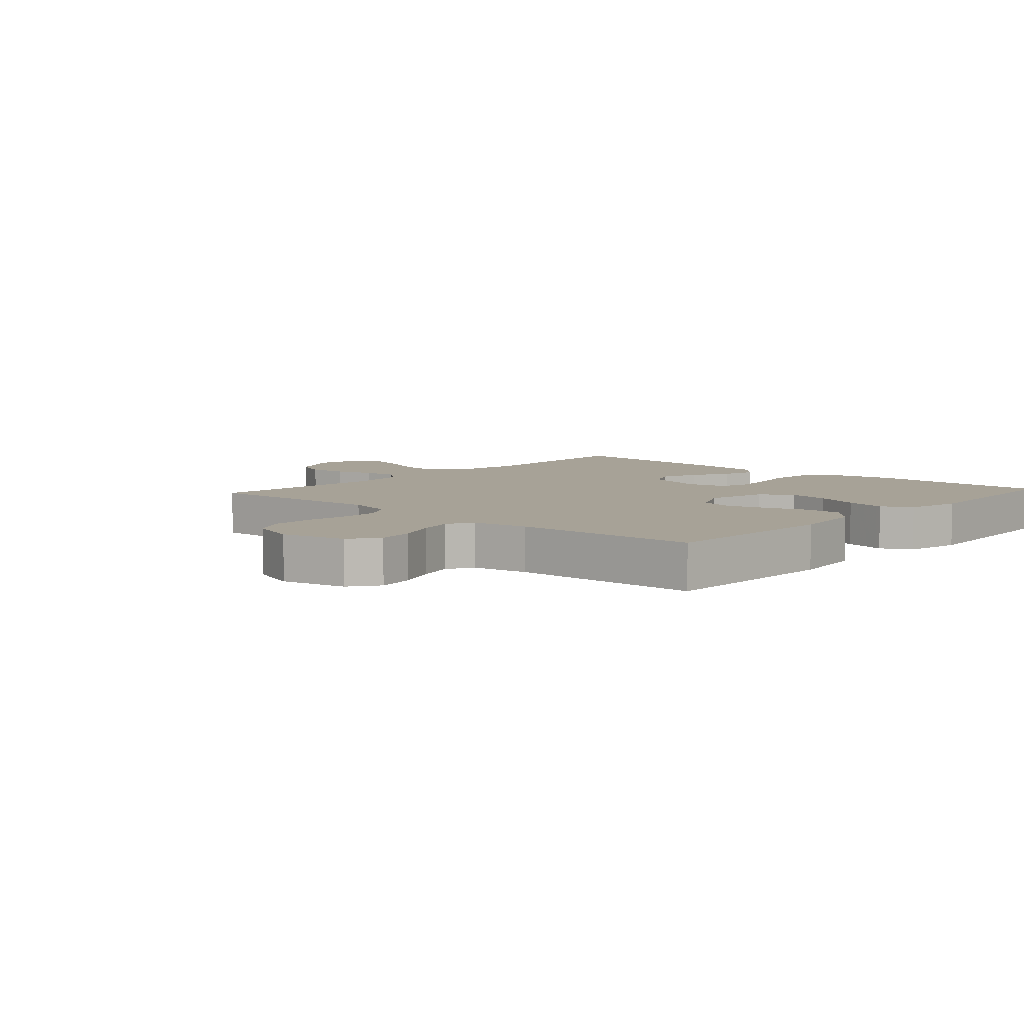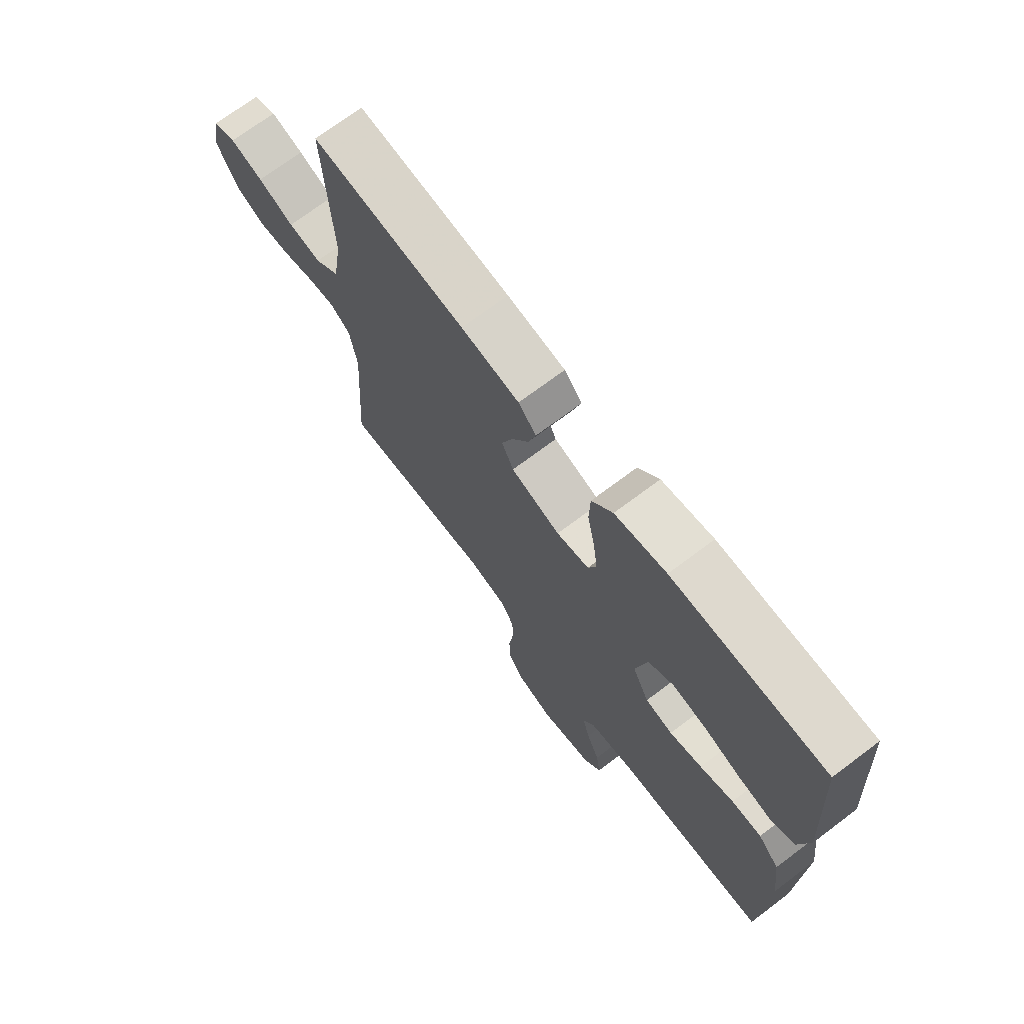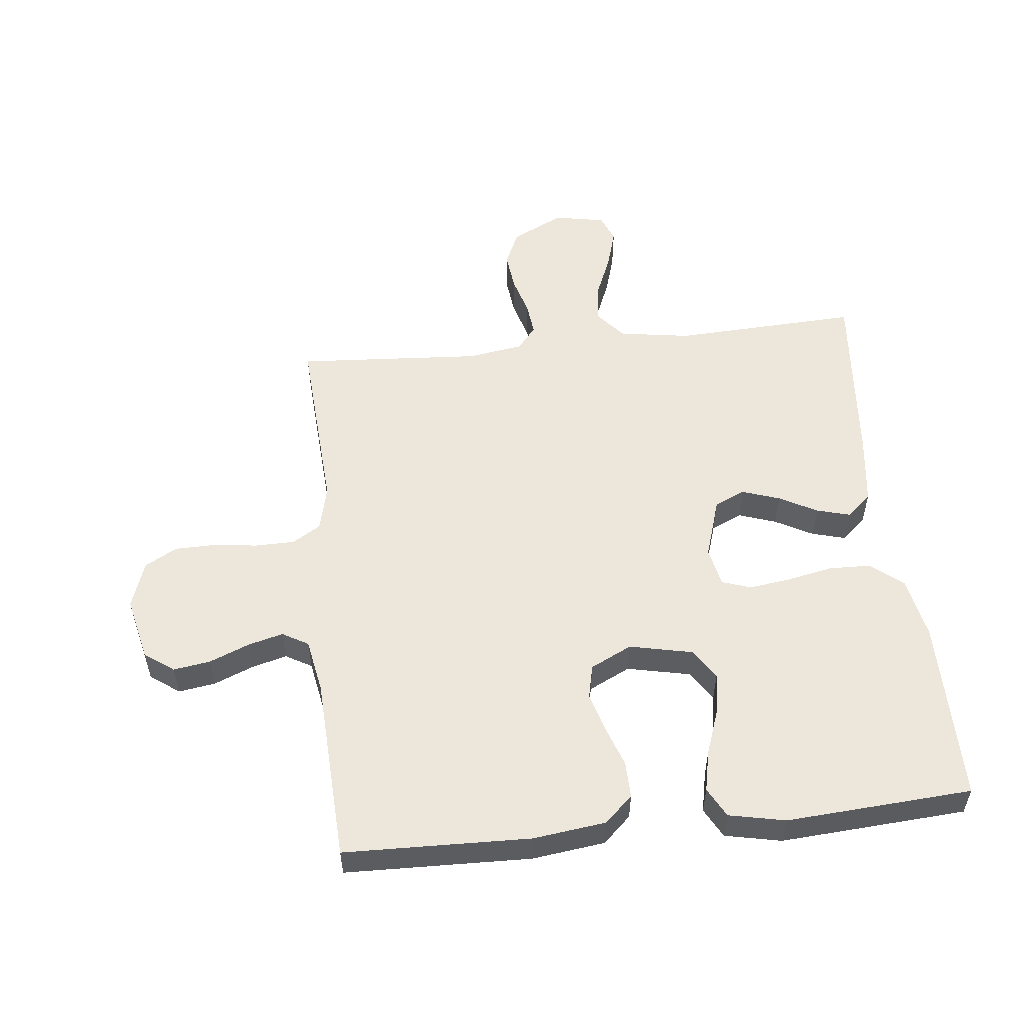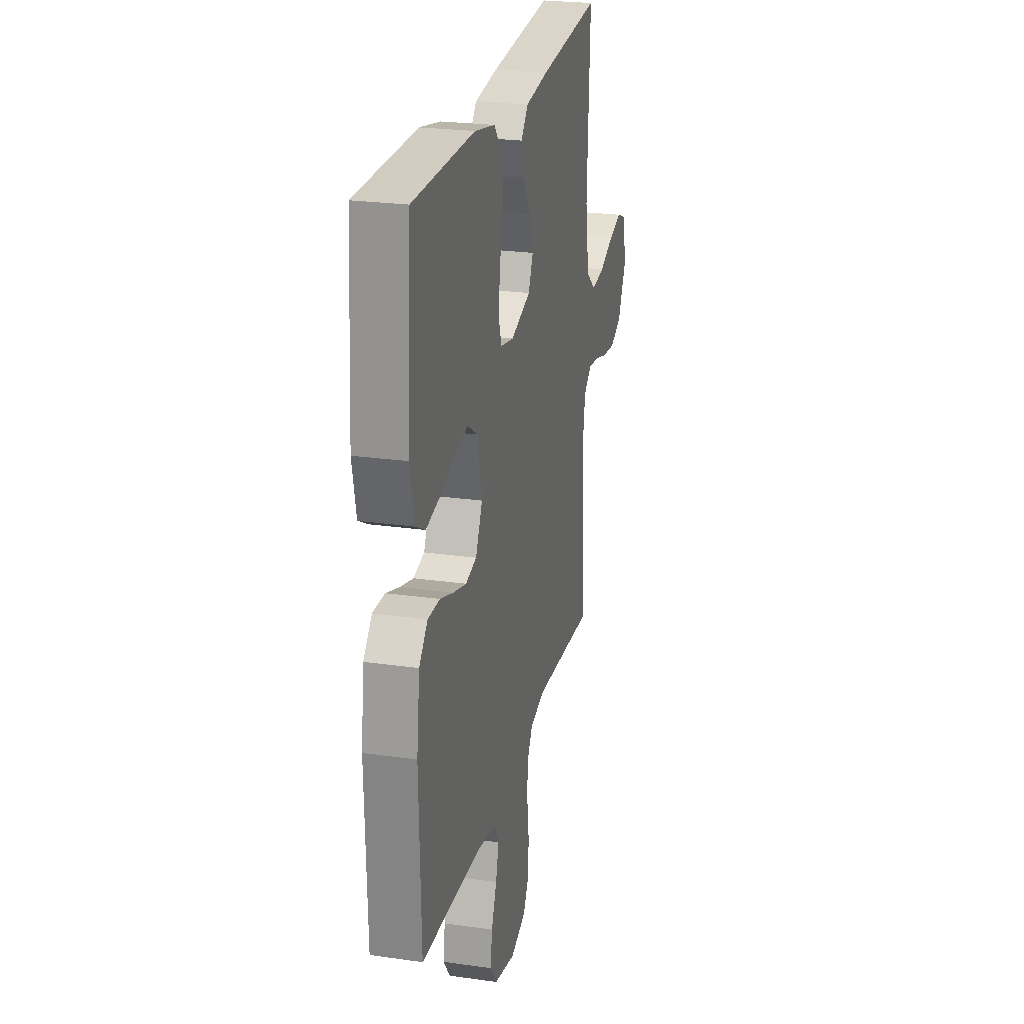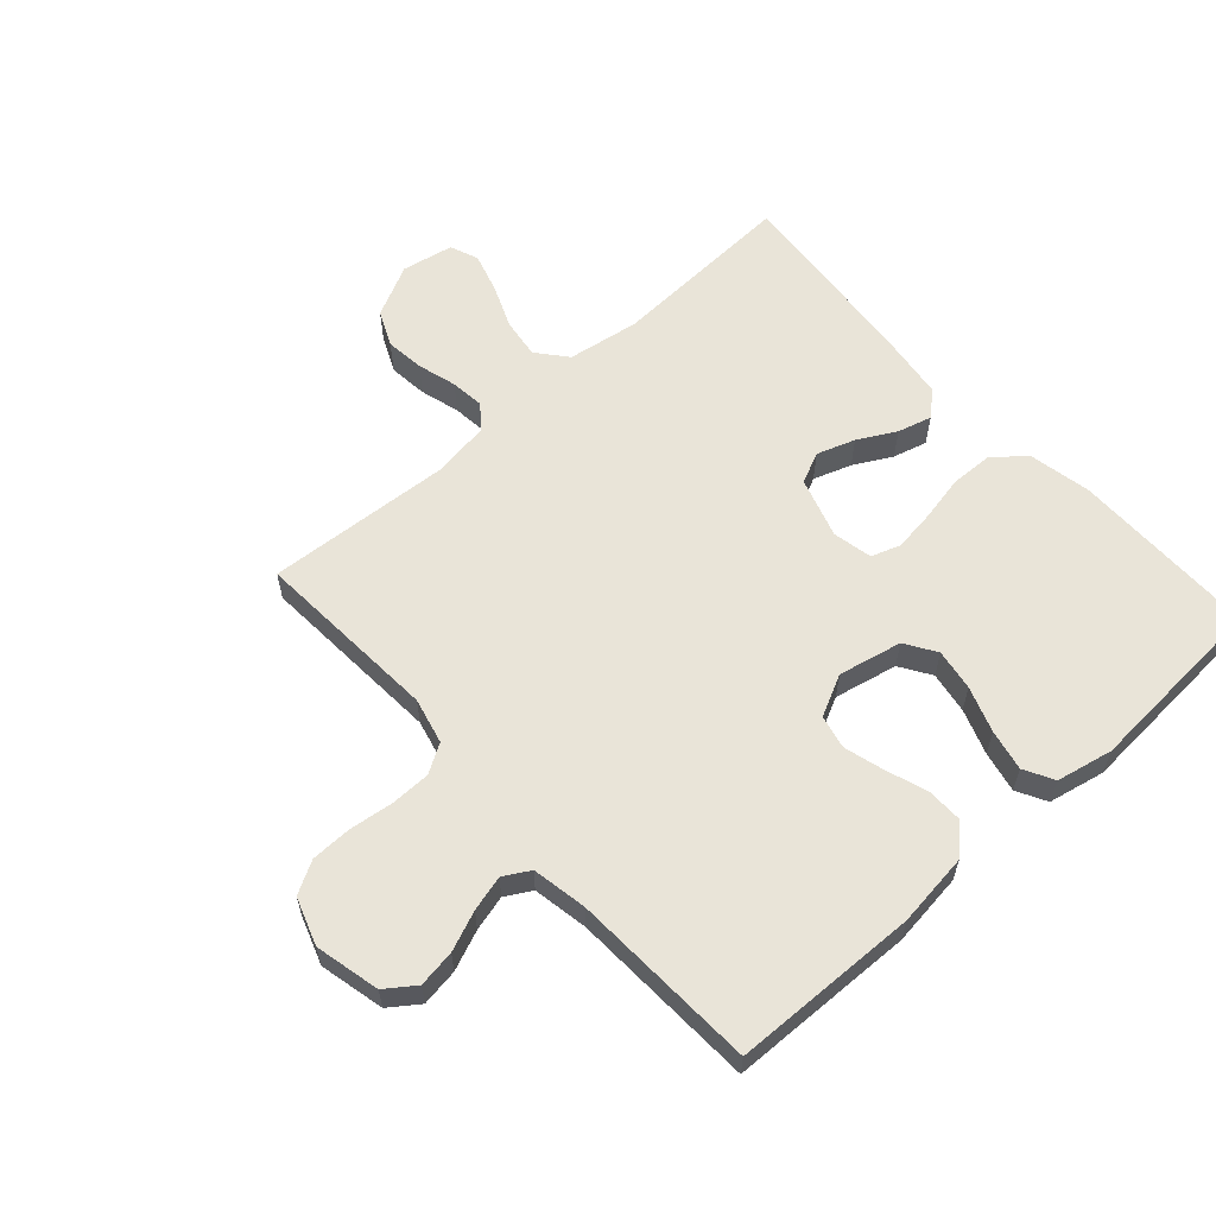
<metadata>
{"format":"obj","ext":"obj","renderer":"f3d","projection":"perspective","resolution":1024,"background":"white","views":[{"elev":6.6,"azim":-137.8,"up":"+Y"},{"elev":71.5,"azim":-127.0,"up":"+Z"},{"elev":54.1,"azim":-96.2,"up":"+Y"},{"elev":24.4,"azim":-76.8,"up":"+Z"},{"elev":60.0,"azim":-131.9,"up":"+Y"}]}
</metadata>
<code>
v 0.5 0.07 -0.5
v 0.2 0.07 -0.481
v 0.126 0.07 -0.499
v 0.098 0.07 -0.545
v 0.097 0.07 -0.609
v 0.106 0.07 -0.68
v 0.105 0.07 -0.746
v 0.076 0.07 -0.798
v 0 0.07 -0.824
v -0.104 0.07 -0.8
v -0.138 0.07 -0.753
v -0.129 0.07 -0.693
v -0.103 0.07 -0.629
v -0.088 0.07 -0.572
v -0.112 0.07 -0.53
v -0.2 0.07 -0.514
v -0.5 0.07 -0.5
v -0.508 0.07 -0.2
v -0.493 0.07 -0.082
v -0.451 0.07 -0.037
v -0.392 0.07 -0.038
v -0.326 0.07 -0.061
v -0.262 0.07 -0.079
v -0.208 0.07 -0.067
v -0.175 0.07 0
v -0.197 0.07 0.102
v -0.247 0.07 0.134
v -0.314 0.07 0.123
v -0.387 0.07 0.097
v -0.453 0.07 0.083
v -0.501 0.07 0.109
v -0.52 0.07 0.2
v -0.5 0.07 0.5
v -0.2 0.07 0.501
v -0.099 0.07 0.481
v -0.058 0.07 0.43
v -0.056 0.07 0.362
v -0.071 0.07 0.288
v -0.08 0.07 0.221
v -0.064 0.07 0.174
v 0 0.07 0.161
v 0.097 0.07 0.192
v 0.12 0.07 0.242
v 0.099 0.07 0.303
v 0.066 0.07 0.364
v 0.051 0.07 0.419
v 0.086 0.07 0.458
v 0.2 0.07 0.473
v 0.5 0.07 0.5
v 0.486 0.07 0.2
v 0.504 0.07 0.084
v 0.552 0.07 0.044
v 0.616 0.07 0.053
v 0.686 0.07 0.082
v 0.75 0.07 0.101
v 0.795 0.07 0.083
v 0.811 0.07 0
v 0.769 0.07 -0.084
v 0.712 0.07 -0.11
v 0.649 0.07 -0.103
v 0.586 0.07 -0.085
v 0.532 0.07 -0.079
v 0.494 0.07 -0.11
v 0.48 0.07 -0.2
v 0.5 0 -0.5
v 0.2 0 -0.481
v 0.126 0 -0.499
v 0.098 0 -0.545
v 0.097 0 -0.609
v 0.106 0 -0.68
v 0.105 0 -0.746
v 0.076 0 -0.798
v 0 0 -0.824
v -0.104 0 -0.8
v -0.138 0 -0.753
v -0.129 0 -0.693
v -0.103 0 -0.629
v -0.088 0 -0.572
v -0.112 0 -0.53
v -0.2 0 -0.514
v -0.5 0 -0.5
v -0.508 0 -0.2
v -0.493 0 -0.082
v -0.451 0 -0.037
v -0.392 0 -0.038
v -0.326 0 -0.061
v -0.262 0 -0.079
v -0.208 0 -0.067
v -0.175 0 0
v -0.197 0 0.102
v -0.247 0 0.134
v -0.314 0 0.123
v -0.387 0 0.097
v -0.453 0 0.083
v -0.501 0 0.109
v -0.52 0 0.2
v -0.5 0 0.5
v -0.2 0 0.501
v -0.099 0 0.481
v -0.058 0 0.43
v -0.056 0 0.362
v -0.071 0 0.288
v -0.08 0 0.221
v -0.064 0 0.174
v 0 0 0.161
v 0.097 0 0.192
v 0.12 0 0.242
v 0.099 0 0.303
v 0.066 0 0.364
v 0.051 0 0.419
v 0.086 0 0.458
v 0.2 0 0.473
v 0.5 0 0.5
v 0.486 0 0.2
v 0.504 0 0.084
v 0.552 0 0.044
v 0.616 0 0.053
v 0.686 0 0.082
v 0.75 0 0.101
v 0.795 0 0.083
v 0.811 0 0
v 0.769 0 -0.084
v 0.712 0 -0.11
v 0.649 0 -0.103
v 0.586 0 -0.085
v 0.532 0 -0.079
v 0.494 0 -0.11
v 0.48 0 -0.2
f 58 59 60 61
f 58 61 62
f 57 58 62
f 56 57 62
f 53 54 55 56
f 53 56 62
f 52 53 62 63
f 47 48 49 50
f 47 50 51
f 44 45 46 47
f 43 44 47 51
f 42 43 51 52
f 35 36 37 38
f 35 38 39
f 34 35 39
f 33 34 39 40
f 31 32 33 40
f 28 29 30 31
f 27 28 31 40
f 19 20 21 22
f 19 22 23
f 16 17 18 19
f 15 16 19 23
f 14 15 23 24
f 10 11 12 13
f 10 13 14
f 9 10 14
f 5 6 7 8
f 4 5 8 9
f 64 1 2
f 63 64 2 3
f 41 42 52 63
f 26 27 40 41
f 25 26 41 63
f 24 25 63 3
f 4 9 14 24
f 3 4 24
f 125 124 123 122
f 126 125 122
f 126 122 121
f 126 121 120
f 120 119 118 117
f 126 120 117
f 127 126 117 116
f 114 113 112 111
f 115 114 111
f 111 110 109 108
f 115 111 108 107
f 116 115 107 106
f 102 101 100 99
f 103 102 99
f 103 99 98
f 104 103 98 97
f 104 97 96 95
f 95 94 93 92
f 104 95 92 91
f 86 85 84 83
f 87 86 83
f 83 82 81 80
f 87 83 80 79
f 88 87 79 78
f 77 76 75 74
f 78 77 74
f 78 74 73
f 72 71 70 69
f 73 72 69 68
f 66 65 128
f 67 66 128 127
f 127 116 106 105
f 105 104 91 90
f 127 105 90 89
f 67 127 89 88
f 88 78 73 68
f 88 68 67
f 1 65 66 2
f 2 66 67 3
f 3 67 68 4
f 4 68 69 5
f 5 69 70 6
f 6 70 71 7
f 7 71 72 8
f 8 72 73 9
f 9 73 74 10
f 10 74 75 11
f 11 75 76 12
f 12 76 77 13
f 13 77 78 14
f 14 78 79 15
f 15 79 80 16
f 16 80 81 17
f 17 81 82 18
f 18 82 83 19
f 19 83 84 20
f 20 84 85 21
f 21 85 86 22
f 22 86 87 23
f 23 87 88 24
f 24 88 89 25
f 25 89 90 26
f 26 90 91 27
f 27 91 92 28
f 28 92 93 29
f 29 93 94 30
f 30 94 95 31
f 31 95 96 32
f 32 96 97 33
f 33 97 98 34
f 34 98 99 35
f 35 99 100 36
f 36 100 101 37
f 37 101 102 38
f 38 102 103 39
f 39 103 104 40
f 40 104 105 41
f 41 105 106 42
f 42 106 107 43
f 43 107 108 44
f 44 108 109 45
f 45 109 110 46
f 46 110 111 47
f 47 111 112 48
f 48 112 113 49
f 49 113 114 50
f 50 114 115 51
f 51 115 116 52
f 52 116 117 53
f 53 117 118 54
f 54 118 119 55
f 55 119 120 56
f 56 120 121 57
f 57 121 122 58
f 58 122 123 59
f 59 123 124 60
f 60 124 125 61
f 61 125 126 62
f 62 126 127 63
f 63 127 128 64
f 64 128 65 1

</code>
